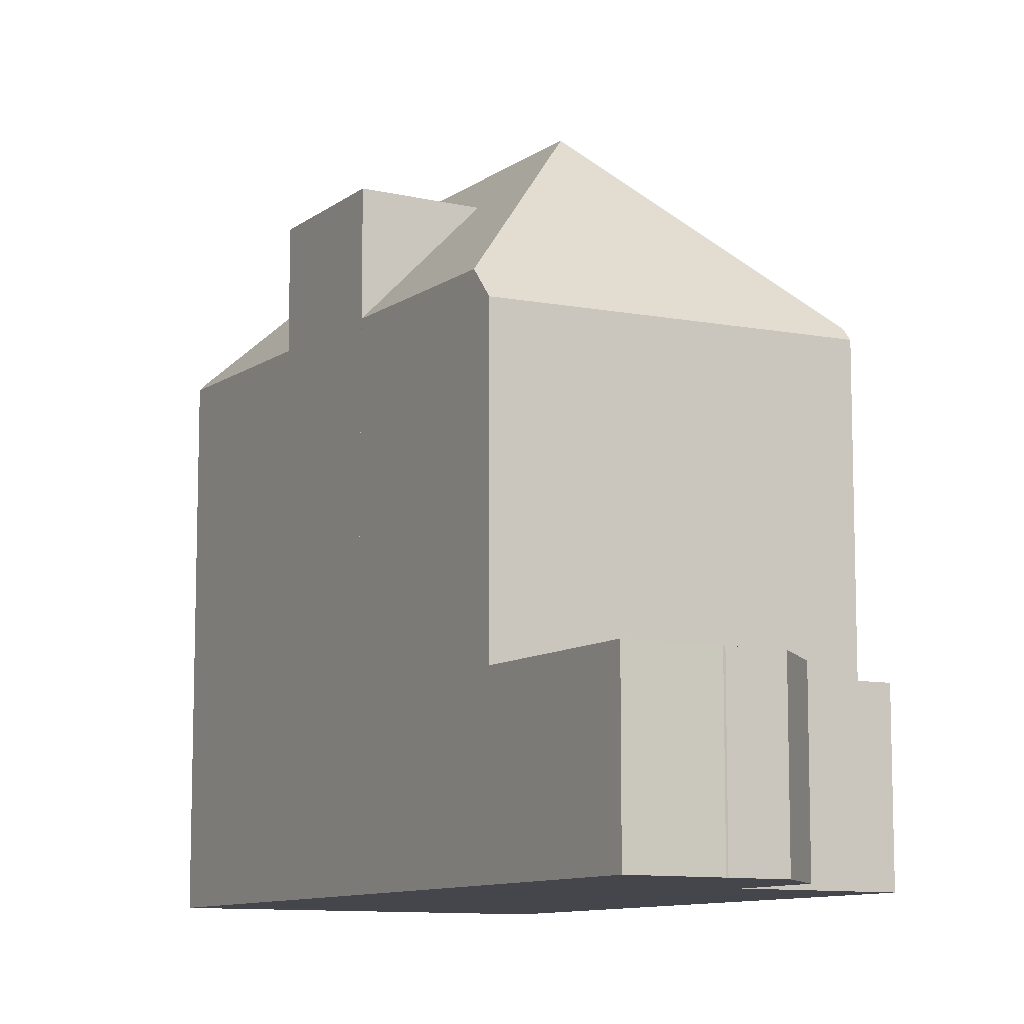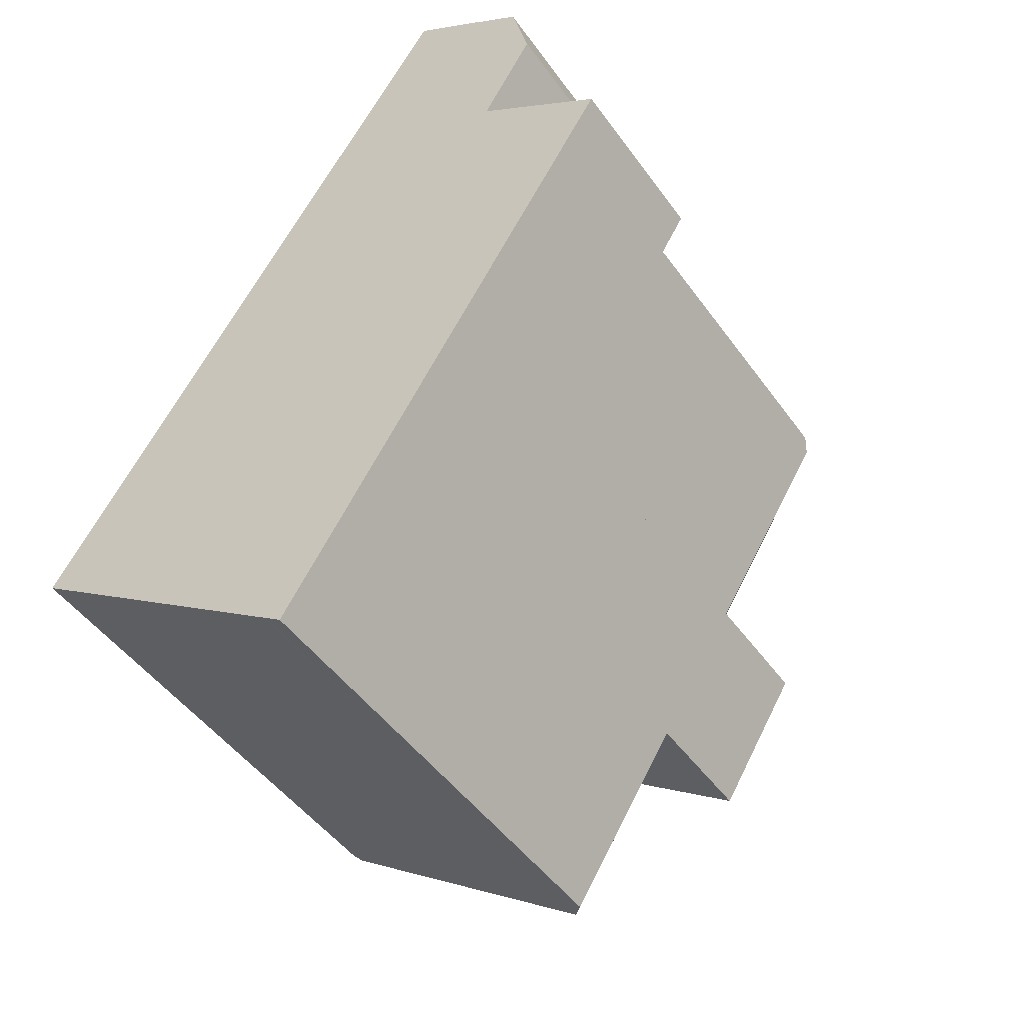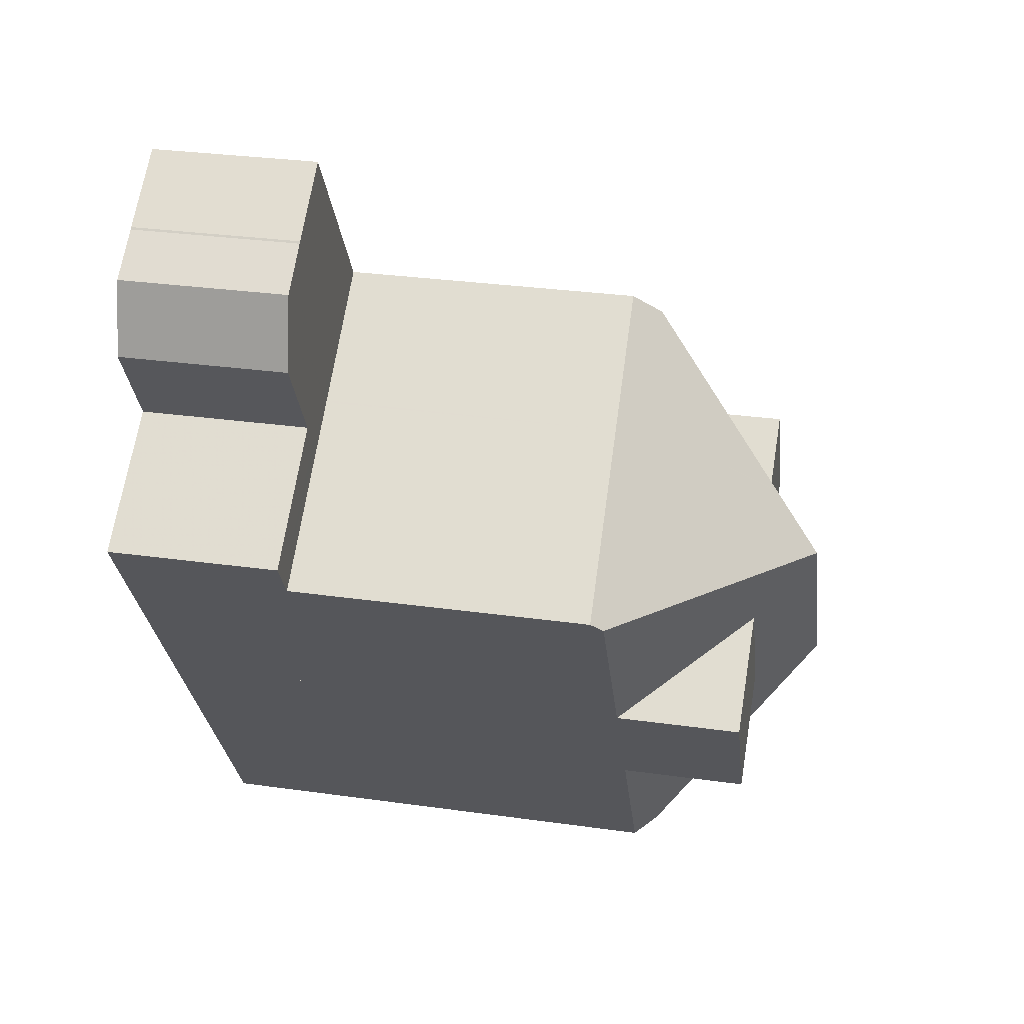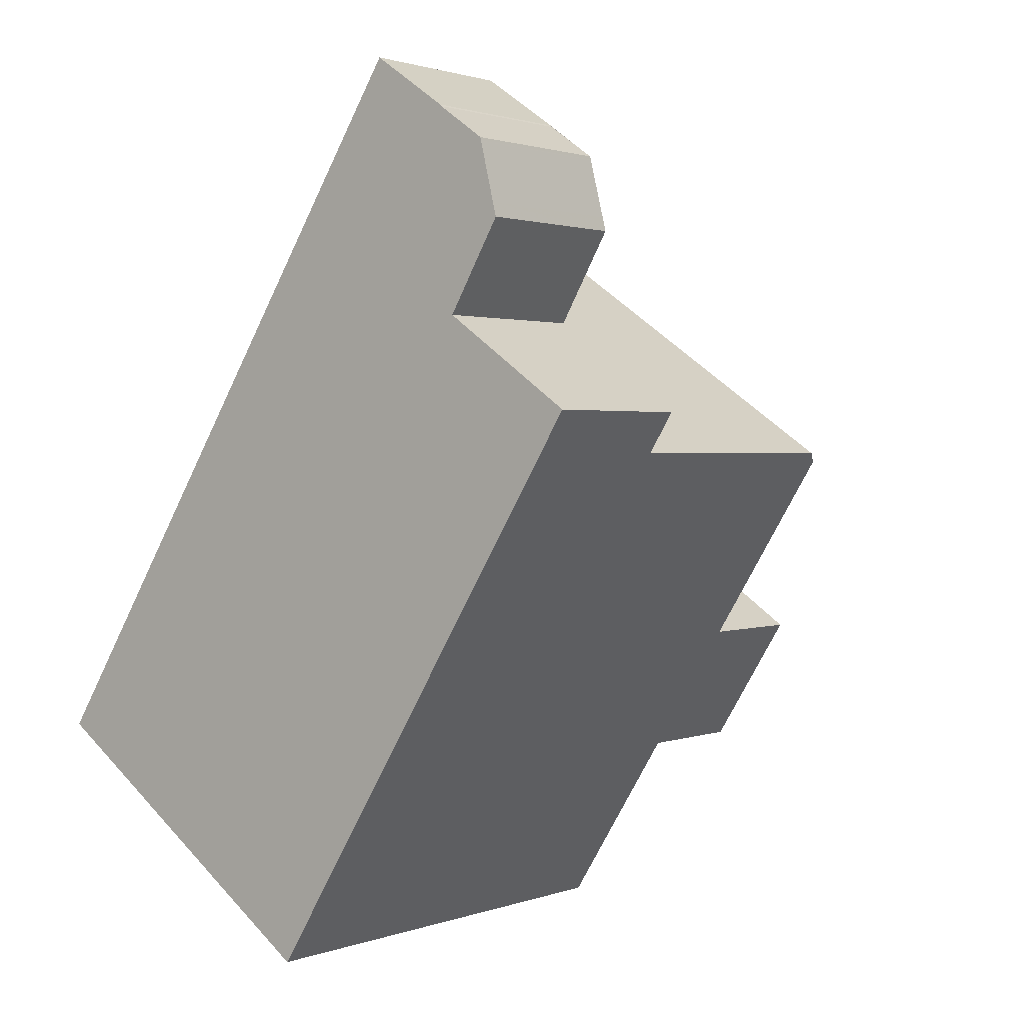
<metadata>
{"format":"obj","ext":"obj","renderer":"f3d","projection":"perspective","resolution":1024,"background":"white","views":[{"elev":-10.0,"azim":-176.3,"up":"+Z"},{"elev":-47.6,"azim":-146.2,"up":"+Y"},{"elev":30.9,"azim":-78.6,"up":"+Y"},{"elev":1.5,"azim":-142.0,"up":"+Y"}]}
</metadata>
<code>
v -471.4 -1721 8.879
v -465.8 -1717 9.217
v -477.6 -1711 3.167
v -475.3 -1709 3.139
v -476.2 -1708 3.127
v -475.9 -1706 3.112
v -475.1 -1706 3.101
v -475 -1706 3.101
v -473.7 -1705 3.085
v -477.1 -1712 8.93
v -472.6 -1712 12.36
v -474 -1712 11.26
v -470.1 -1716 12.41
v -470.5 -1718 11.26
v -471.1 -1720 9.31
v -477.1 -1712 8.93
v -471.1 -1720 9.31
v -474.9 -1715 8.911
v -473.4 -1717 8.898
v -471.5 -1708 9.05
v -472.6 -1712 12.36
v -470.1 -1716 12.41
v -465.9 -1717 9.346
v -469.4 -1711 9.111
v -467.9 -1714 9.156
v -472.6 -1712 12.36
v -471.7 -1708 8.529
v -477.2 -1712 8.706
v -471.5 -1708 9.05
v -477.2 -1712 3.172
v -471.7 -1708 3.107
v -471.2 -1713 11.26
v -473 -1714 11.26
v -474 -1712 11.26
v -472.2 -1711 11.26
v -468.5 -1716 11.26
v -470.5 -1718 11.26
v -472.2 -1711 11.26
v -469.6 -1715 11.26
v -467.9 -1714 11.26
v -473.4 -1717 11.26
v -471.5 -1716 11.26
v -474.9 -1715 11.26
v -469.4 -1711 11.26
v -470.3 -1717 11.95
v -469.9 -1717 11.26
v -470.3 -1717 11.73
v -470.1 -1718 11.26
v -468.5 -1716 11.26
v -470.1 -1716 12.41
v -465.9 -1717 9.346
v -469.5 -1711 9.144
v -466 -1717 9.349
v -466 -1717 9.346
v -468 -1714 11.26
v -469.5 -1711 11.26
v -466 -1717 9.349
v -470.6 -1709 9.075
v -468 -1714 9.23
v -471.8 -1708 3.107
v -477.2 -1711 3.172
v -471.2 -1713 11.26
v -472.1 -1713 12.37
v -473 -1714 11.26
v -471.2 -1713 11.26
v -474.9 -1715 11.26
v -469.5 -1711 11.26
v -469.4 -1711 11.26
v -469.5 -1711 9.144
v -472.1 -1713 12.37
v -473 -1714 11.26
v -474.9 -1715 8.911
v -469.4 -1711 9.111
v -469.6 -1715 11.26
v -471.5 -1716 11.26
v -473.4 -1717 11.26
v -468 -1714 11.26
v -467.9 -1714 11.26
v -470.6 -1715 12.4
v -469.6 -1715 11.26
v -468 -1714 9.23
v -470.6 -1715 12.4
v -473.4 -1717 8.898
v -471.5 -1716 11.26
v -467.9 -1714 9.156
v -477.5 -1711 3.165
v -477.1 -1711 3.17
v -477 -1711 3.17
v -477 -1711 8.701
v -474.7 -1715 9.154
v -476.8 -1712 9.115
v -473.2 -1717 11.26
v -474.7 -1715 11.26
v -473.2 -1717 11.26
v -474.7 -1715 11.26
v -473.2 -1717 9.182
v -476.8 -1712 9.115
v -473.2 -1717 9.182
v -471.1 -1721 9.22
v -474.7 -1715 9.154
v -470.9 -1719 10.03
v -466.9 -1717 10.06
v -466.9 -1717 10.06
v -466.3 -1716 9.328
v -471.5 -1720 9.214
v -471.8 -1720 8.883
v -466.2 -1716 9.206
v -470.9 -1719 10.03
v -475.9 -1706 3.112
v -473.7 -1705 3.085
v -474.7 -1710 8.624
v -474.7 -1710 3.142
v -473.4 -1712 11.26
v -469.3 -1718 10.04
v -468.9 -1719 9.325
v -473.1 -1712 11.97
v -473.1 -1712 11.97
v -470.3 -1717 11.95
v -470.9 -1716 11.95
v -472.4 -1713 11.97
v -474.7 -1710 3.142
v -476.2 -1707 3.124
v -471.7 -1709 9.767
v -474.1 -1711 9.846
v -475.8 -1712 9.903
v -471.7 -1709 9.767
v -471.1 -1709 9.06
v -476.4 -1712 9.123
v -475.8 -1712 9.903
v -476.6 -1712 8.926
v -475.7 -1706 3.109
v -475.7 -1706 3.109
v -473.7 -1709 3.131
v -473.7 -1709 8.593
v -473.1 -1710 9.814
v -467.8 -1718 9.333
v -468.2 -1718 10.05
v -468.8 -1717 11.26
v -472.3 -1711 11.51
v -472.4 -1711 11.26
v -472.3 -1711 11.51
v -471.4 -1713 11.54
v -469 -1716 11.61
v -469 -1716 11.61
v -473.7 -1709 3.13
v -469.9 -1715 11.58
v -474.8 -1709 3.14
v -477.2 -1711 3.168
v -477.3 -1711 3.17
v -471.9 -1707 3.105
v -473.9 -1709 3.129
v -471.8 -1713 12
v -472.4 -1712 11.97
v -469.7 -1716 12.12
v -474 -1709 3.135
v -473.5 -1710 9.825
v -472.8 -1711 11.26
v -469.7 -1716 12.12
v -469.3 -1717 11.26
v -472.4 -1712 11.97
v -474.1 -1709 3.134
v -474.2 -1709 3.133
v -474 -1709 8.604
v -468.7 -1718 10.04
v -468.3 -1719 9.33
v -470.3 -1715 12.09
v -475.9 -1706 3.112
v -473.7 -1709 8.593
v -471.7 -1708 8.529
v -477 -1711 8.701
v -474.7 -1710 8.624
v -471.7 -1708 3.107
v -473.7 -1709 3.131
v -474 -1709 3.135
v -474.7 -1710 3.142
v -474 -1709 8.604
v -477 -1711 3.17
v -477.2 -1712 3.172
v -477.2 -1712 8.706
v -472 -1710 10.53
v -472.7 -1711 10.56
v -473.1 -1711 10.57
v -473.7 -1711 10.59
v -474.8 -1712 10.63
v -472 -1710 10.53
v -470.8 -1709 9.071
v -476.1 -1713 9.13
v -474.8 -1712 10.63
v -476.2 -1713 8.923
v -472.4 -1712 11.87
v -471.7 -1713 11.89
v -469.5 -1716 11.96
v -474.2 -1709 3.132
v -474 -1709 3.134
v -474 -1709 3.134
v -473 -1711 10.57
v -473.4 -1710 9.824
v -469.1 -1717 11.26
v -469.5 -1716 11.96
v -472.4 -1712 11.87
v -474 -1709 8.603
v -474 -1709 8.603
v -468.1 -1718 9.331
v -468.5 -1718 10.04
v -472.7 -1711 11.26
v -474 -1709 3.134
v -470.2 -1715 11.94
v -475.9 -1706 3.112
v -475.7 -1707 3.115
v -472.6 -1713 11.97
v -473.2 -1714 11.26
v -471.9 -1713 11.89
v -471.9 -1713 11.99
v -471.3 -1712 11.26
v -471.6 -1712 11.53
v -472.2 -1713 12.36
v -469.6 -1711 9.135
v -472.2 -1713 12.36
v -474.9 -1715 9.151
v -475.1 -1715 8.912
v -469.6 -1711 9.106
v -472.3 -1711 11.51
v -471.4 -1713 11.56
v -471.6 -1712 11.55
v -473.7 -1709 8.592
v -473.7 -1709 3.13
v -473.7 -1709 8.592
v -473.1 -1710 9.813
v -472.4 -1711 11.26
v -472.7 -1711 10.56
v -472.1 -1712 11.52
v -472.3 -1711 11.51
v -473.7 -1709 3.13
v -473.7 -1709 3.13
v -473.8 -1709 3.128
v -475.6 -1706 3.108
v -469.1 -1716 11.69
v -468.9 -1717 11.26
v -468.3 -1718 10.05
v -467.9 -1718 9.332
v -475.6 -1706 3.108
v -469.1 -1716 11.69
v -469.9 -1715 11.64
v -473.3 -1712 11.76
v -473.3 -1712 11.76
v -470.3 -1717 11.73
v -471.1 -1716 11.74
v -472.6 -1713 11.75
v -475 -1710 3.142
v -475.6 -1709 3.135
v -472.8 -1713 11.75
v -474.8 -1710 8.63
v -474.8 -1710 3.144
v -474.8 -1710 8.63
v -474.3 -1711 9.852
v -469.5 -1719 10.04
v -469.1 -1719 9.324
v -474.9 -1710 3.144
v -474.8 -1710 3.144
v -473.9 -1711 10.6
v -473.6 -1712 11.26
v -469.3 -1719 9.782
v -469.1 -1719 9.783
v -468.1 -1718 9.79
v -466.6 -1717 9.801
v -470.9 -1720 9.77
v -468.2 -1718 9.79
v -468.4 -1718 9.788
v -468.5 -1718 9.787
v -466.6 -1717 9.801
v -466.2 -1717 9.335
v -471.4 -1720 9.216
v -471.7 -1720 8.881
v -466.1 -1716 9.21
v -470.9 -1720 9.77
v -471.7 -1720 8.881
v -471.4 -1721 8.879
v -471.4 -1721 0
v -471.7 -1720 0
v -465.9 -1717 9.346
v -465.8 -1717 9.217
v -465.8 -1717 0
v -465.9 -1717 0
v -477.5 -1711 3.165
v -477.6 -1711 3.167
v -477.6 -1711 4.441e-16
v -477.5 -1711 0
v -475.6 -1709 3.135
v -475.3 -1709 3.139
v -475.3 -1709 4.441e-16
v -475.6 -1709 -4.441e-16
v -476.2 -1707 3.124
v -476.2 -1708 3.127
v -476.2 -1708 0
v -476.2 -1707 4.441e-16
v -475.7 -1706 3.109
v -475.9 -1706 3.112
v -475.9 -1706 0
v -475.7 -1706 -4.441e-16
v -475 -1706 3.101
v -475.1 -1706 3.101
v -475.1 -1706 0
v -475 -1706 4.441e-16
v -473.7 -1705 3.085
v -475 -1706 3.101
v -475 -1706 4.441e-16
v -473.7 -1705 0
v -473.7 -1705 3.085
v -473.7 -1705 3.085
v -473.7 -1705 0
v -473.7 -1705 0
v -471.1 -1721 9.22
v -471.1 -1720 9.31
v -471.1 -1720 0
v -471.1 -1721 -1.776e-15
v -477.2 -1712 8.706
v -477.1 -1712 8.93
v -477.1 -1712 0
v -477.2 -1712 0
v -466 -1717 9.346
v -465.9 -1717 9.346
v -465.9 -1717 0
v -466 -1717 0
v -471.1 -1709 9.06
v -471.5 -1708 9.05
v -471.5 -1708 0
v -471.1 -1709 0
v -467.8 -1718 9.333
v -466 -1717 9.346
v -466 -1717 0
v -467.8 -1718 1.776e-15
v -469.6 -1711 9.106
v -470.6 -1709 9.075
v -470.6 -1709 -1.776e-15
v -469.6 -1711 1.776e-15
v -471.7 -1708 3.107
v -471.8 -1708 3.107
v -471.8 -1708 4.441e-16
v -471.7 -1708 4.441e-16
v -477.3 -1711 3.17
v -477.2 -1711 3.172
v -477.2 -1711 4.441e-16
v -477.3 -1711 0
v -467.9 -1714 11.26
v -469.4 -1711 11.26
v -469.4 -1711 -1.776e-15
v -467.9 -1714 -1.776e-15
v -475.1 -1715 8.912
v -474.9 -1715 8.911
v -474.9 -1715 0
v -475.1 -1715 0
v -474.9 -1715 11.26
v -473.4 -1717 11.26
v -473.4 -1717 -1.776e-15
v -474.9 -1715 -1.776e-15
v -466.2 -1716 9.206
v -467.9 -1714 9.156
v -467.9 -1714 -1.776e-15
v -466.2 -1716 0
v -475.3 -1709 3.139
v -477.5 -1711 3.165
v -477.5 -1711 0
v -475.3 -1709 4.441e-16
v -471.4 -1721 8.879
v -471.1 -1721 9.22
v -471.1 -1721 -1.776e-15
v -471.4 -1721 0
v -473.4 -1717 8.898
v -471.8 -1720 8.883
v -471.8 -1720 0
v -473.4 -1717 0
v -466.1 -1716 9.21
v -466.2 -1716 9.206
v -466.2 -1716 0
v -466.1 -1716 0
v -475.9 -1706 3.112
v -475.9 -1706 3.112
v -475.9 -1706 4.441e-16
v -475.9 -1706 0
v -471.9 -1707 3.105
v -473.7 -1705 3.085
v -473.7 -1705 0
v -471.9 -1707 -4.441e-16
v -469.1 -1719 9.324
v -468.9 -1719 9.325
v -468.9 -1719 0
v -469.1 -1719 0
v -475.9 -1706 3.112
v -476.2 -1707 3.124
v -476.2 -1707 4.441e-16
v -475.9 -1706 0
v -470.8 -1709 9.071
v -471.1 -1709 9.06
v -471.1 -1709 0
v -470.8 -1709 0
v -477.1 -1712 8.93
v -476.6 -1712 8.926
v -476.6 -1712 0
v -477.1 -1712 0
v -475.6 -1706 3.108
v -475.7 -1706 3.109
v -475.7 -1706 -4.441e-16
v -475.6 -1706 4.441e-16
v -467.9 -1718 9.332
v -467.8 -1718 9.333
v -467.8 -1718 1.776e-15
v -467.9 -1718 0
v -477.6 -1711 3.167
v -477.3 -1711 3.17
v -477.3 -1711 0
v -477.6 -1711 4.441e-16
v -471.8 -1708 3.107
v -471.9 -1707 3.105
v -471.9 -1707 -4.441e-16
v -471.8 -1708 4.441e-16
v -468.9 -1719 9.325
v -468.3 -1719 9.33
v -468.3 -1719 0
v -468.9 -1719 0
v -475.9 -1706 3.112
v -475.9 -1706 3.112
v -475.9 -1706 0
v -475.9 -1706 4.441e-16
v -471.5 -1708 9.05
v -471.7 -1708 8.529
v -471.7 -1708 0
v -471.5 -1708 0
v -477.2 -1711 3.172
v -477.2 -1712 3.172
v -477.2 -1712 4.441e-16
v -477.2 -1711 4.441e-16
v -470.6 -1709 9.075
v -470.8 -1709 9.071
v -470.8 -1709 0
v -470.6 -1709 -1.776e-15
v -476.6 -1712 8.926
v -476.2 -1713 8.923
v -476.2 -1713 0
v -476.6 -1712 0
v -468.3 -1719 9.33
v -468.1 -1718 9.331
v -468.1 -1718 0
v -468.3 -1719 0
v -475.9 -1706 3.112
v -475.9 -1706 3.112
v -475.9 -1706 0
v -475.9 -1706 0
v -476.2 -1713 8.923
v -475.1 -1715 8.912
v -475.1 -1715 0
v -476.2 -1713 0
v -469.4 -1711 9.111
v -469.6 -1711 9.106
v -469.6 -1711 1.776e-15
v -469.4 -1711 0
v -468.1 -1718 9.331
v -467.9 -1718 9.332
v -467.9 -1718 0
v -468.1 -1718 0
v -475.1 -1706 3.101
v -475.6 -1706 3.108
v -475.6 -1706 4.441e-16
v -475.1 -1706 0
v -476.2 -1708 3.127
v -475.6 -1709 3.135
v -475.6 -1709 -4.441e-16
v -476.2 -1708 0
v -471.1 -1720 9.31
v -469.1 -1719 9.324
v -469.1 -1719 0
v -471.1 -1720 0
v -471.8 -1720 8.883
v -471.7 -1720 8.881
v -471.7 -1720 0
v -471.8 -1720 0
v -465.8 -1717 9.217
v -466.1 -1716 9.21
v -466.1 -1716 0
v -465.8 -1717 0
v -477.6 -1711 0
v -475.3 -1709 0
v -476.2 -1708 0
v -475.9 -1706 0
v -475.1 -1706 0
v -475 -1706 0
v -473.7 -1705 0
v -465.8 -1717 0
v -471.4 -1721 0
f 244 34 261
f 48 37 47
f 220 189 187 219
f 210 116 11 218
f 217 58 221
f 55 40 25 59
f 96 19 41 92
f 149 3 86 148
f 253 88 89 252
f 255 125 91 170 254
f 262 257 17 266
f 213 153 190 212
f 93 33 90
f 52 32 56
f 143 36 138
f 47 45 46 48
f 95 64 75 94
f 74 65 67 77
f 53 23 54
f 56 44 24 52
f 77 67 68 78
f 214 38 185 186 58 217
f 59 39 55
f 192 154 166 207
f 103 49 80 81 104
f 106 83 98 105
f 119 82 13 118
f 104 81 85 107
f 207 166 152 191
f 120 70 82 119
f 193 162 209
f 88 30 28 89
f 170 91 16 179
f 90 18 43 93
f 94 76 66 95
f 105 98 84 14 108
f 219 187 188 12 211
f 92 42 96
f 256 101 37 48
f 270 103 104 271
f 273 106 105 272
f 271 104 107 274
f 272 105 108 275
f 132 109 6 131
f 226 133 134 225
f 228 135 168 227
f 265 53 54 136 264
f 247 119 118 246
f 138 36 102 137
f 248 120 119 247
f 250 5 122 147 249
f 222 139 140 229
f 245 116 210 251
f 230 181 135 228
f 258 121 175 259
f 260 184 125 255
f 126 29 127
f 178 61 87 177
f 128 97 129
f 206 174 161 194
f 130 10 97 128
f 241 7 8 9 110 236
f 155 112 111 163
f 176 156 124 171
f 269 165 115 263
f 164 114 46 159
f 160 21 117 113 157
f 183 124 156 182
f 232 38 214 215 231
f 159 46 45 22 158
f 234 60 172 233
f 146 80 49 144
f 142 62 80 146
f 236 110 150 235
f 249 147 121 258
f 148 87 61 149
f 235 150 60 234
f 194 161 162 193
f 216 26 153 213
f 197 135 181 196
f 238 198 199 237
f 161 121 147 162
f 175 121 161 174
f 201 134 133 195
f 202 168 135 197
f 267 240 203 268
f 239 204 198 238
f 205 140 139 200
f 154 50 79 166
f 166 79 63 152
f 209 162 147 122 208
f 229 140 181 230
f 182 157 113 183
f 196 181 140 205
f 261 34 184 260
f 185 126 127 186
f 187 128 129 188
f 189 130 128 187
f 231 215 224
f 193 151 145 194
f 196 182 156 197
f 198 159 158 199
f 195 155 163 201
f 197 156 176 202
f 268 203 165 269
f 204 164 159 198
f 200 160 157 205
f 194 145 173 206
f 243 146 144 242
f 208 167 209
f 223 142 146 243
f 209 167 109 132 151 193
f 205 157 182 196
f 251 210 120 248
f 212 191 152 213
f 214 62 142 215
f 213 152 63 216
f 217 69 62 214
f 211 71 100 219
f 224 215 142 223
f 219 100 72 220
f 218 70 120 210
f 221 73 69 217
f 223 191 212 224
f 225 27 31 226
f 227 169 20 123 228
f 229 35 222
f 228 123 180 230
f 231 141 232
f 233 173 145 234
f 235 151 132 236
f 234 145 151 235
f 237 143 138 238
f 264 136 240 267
f 238 138 137 239
f 236 132 131 241
f 230 180 35 229
f 224 212 190 141 231
f 242 192 207 243
f 243 207 191 223
f 246 14 84 247
f 247 84 71 248
f 249 148 86 4 250
f 251 211 12 245
f 252 111 112 253
f 254 171 124 255
f 263 115 257 262
f 258 87 148 249
f 259 177 87 258
f 255 124 183 260
f 48 46 114 256
f 260 183 113 261
f 248 71 211 251
f 261 113 117 244
f 262 256 114 263
f 264 137 102 265
f 266 101 256 262
f 267 239 137 264
f 268 204 239 267
f 263 114 164 269
f 271 57 270
f 272 99 1 273
f 274 2 51 57 271
f 275 15 99 272
f 269 164 204 268
f 277 278 279 276
f 281 282 283 280
f 285 286 287 284
f 289 290 291 288
f 293 294 295 292
f 297 298 299 296
f 301 302 303 300
f 305 306 307 304
f 309 310 311 308
f 313 314 315 312
f 317 318 319 316
f 321 322 323 320
f 325 326 327 324
f 329 330 331 328
f 333 334 335 332
f 337 338 339 336
f 341 342 343 340
f 345 346 347 344
f 349 350 351 348
f 353 354 355 352
f 357 358 359 356
f 361 362 363 360
f 365 366 367 364
f 369 370 371 368
f 373 374 375 372
f 377 378 379 376
f 381 382 383 380
f 385 386 387 384
f 389 390 391 388
f 393 394 395 392
f 397 398 399 396
f 401 402 403 400
f 405 406 407 404
f 409 410 411 408
f 413 414 415 412
f 417 418 419 416
f 421 422 423 420
f 425 426 427 424
f 429 430 431 428
f 433 434 435 432
f 437 438 439 436
f 441 442 443 440
f 445 446 447 444
f 449 450 451 448
f 453 454 455 452
f 457 458 459 456
f 461 462 463 460
f 465 466 467 464
f 469 470 471 468
f 473 474 475 472
f 477 478 479 476
f 481 482 483 484 485 486 487 488 480

</code>
